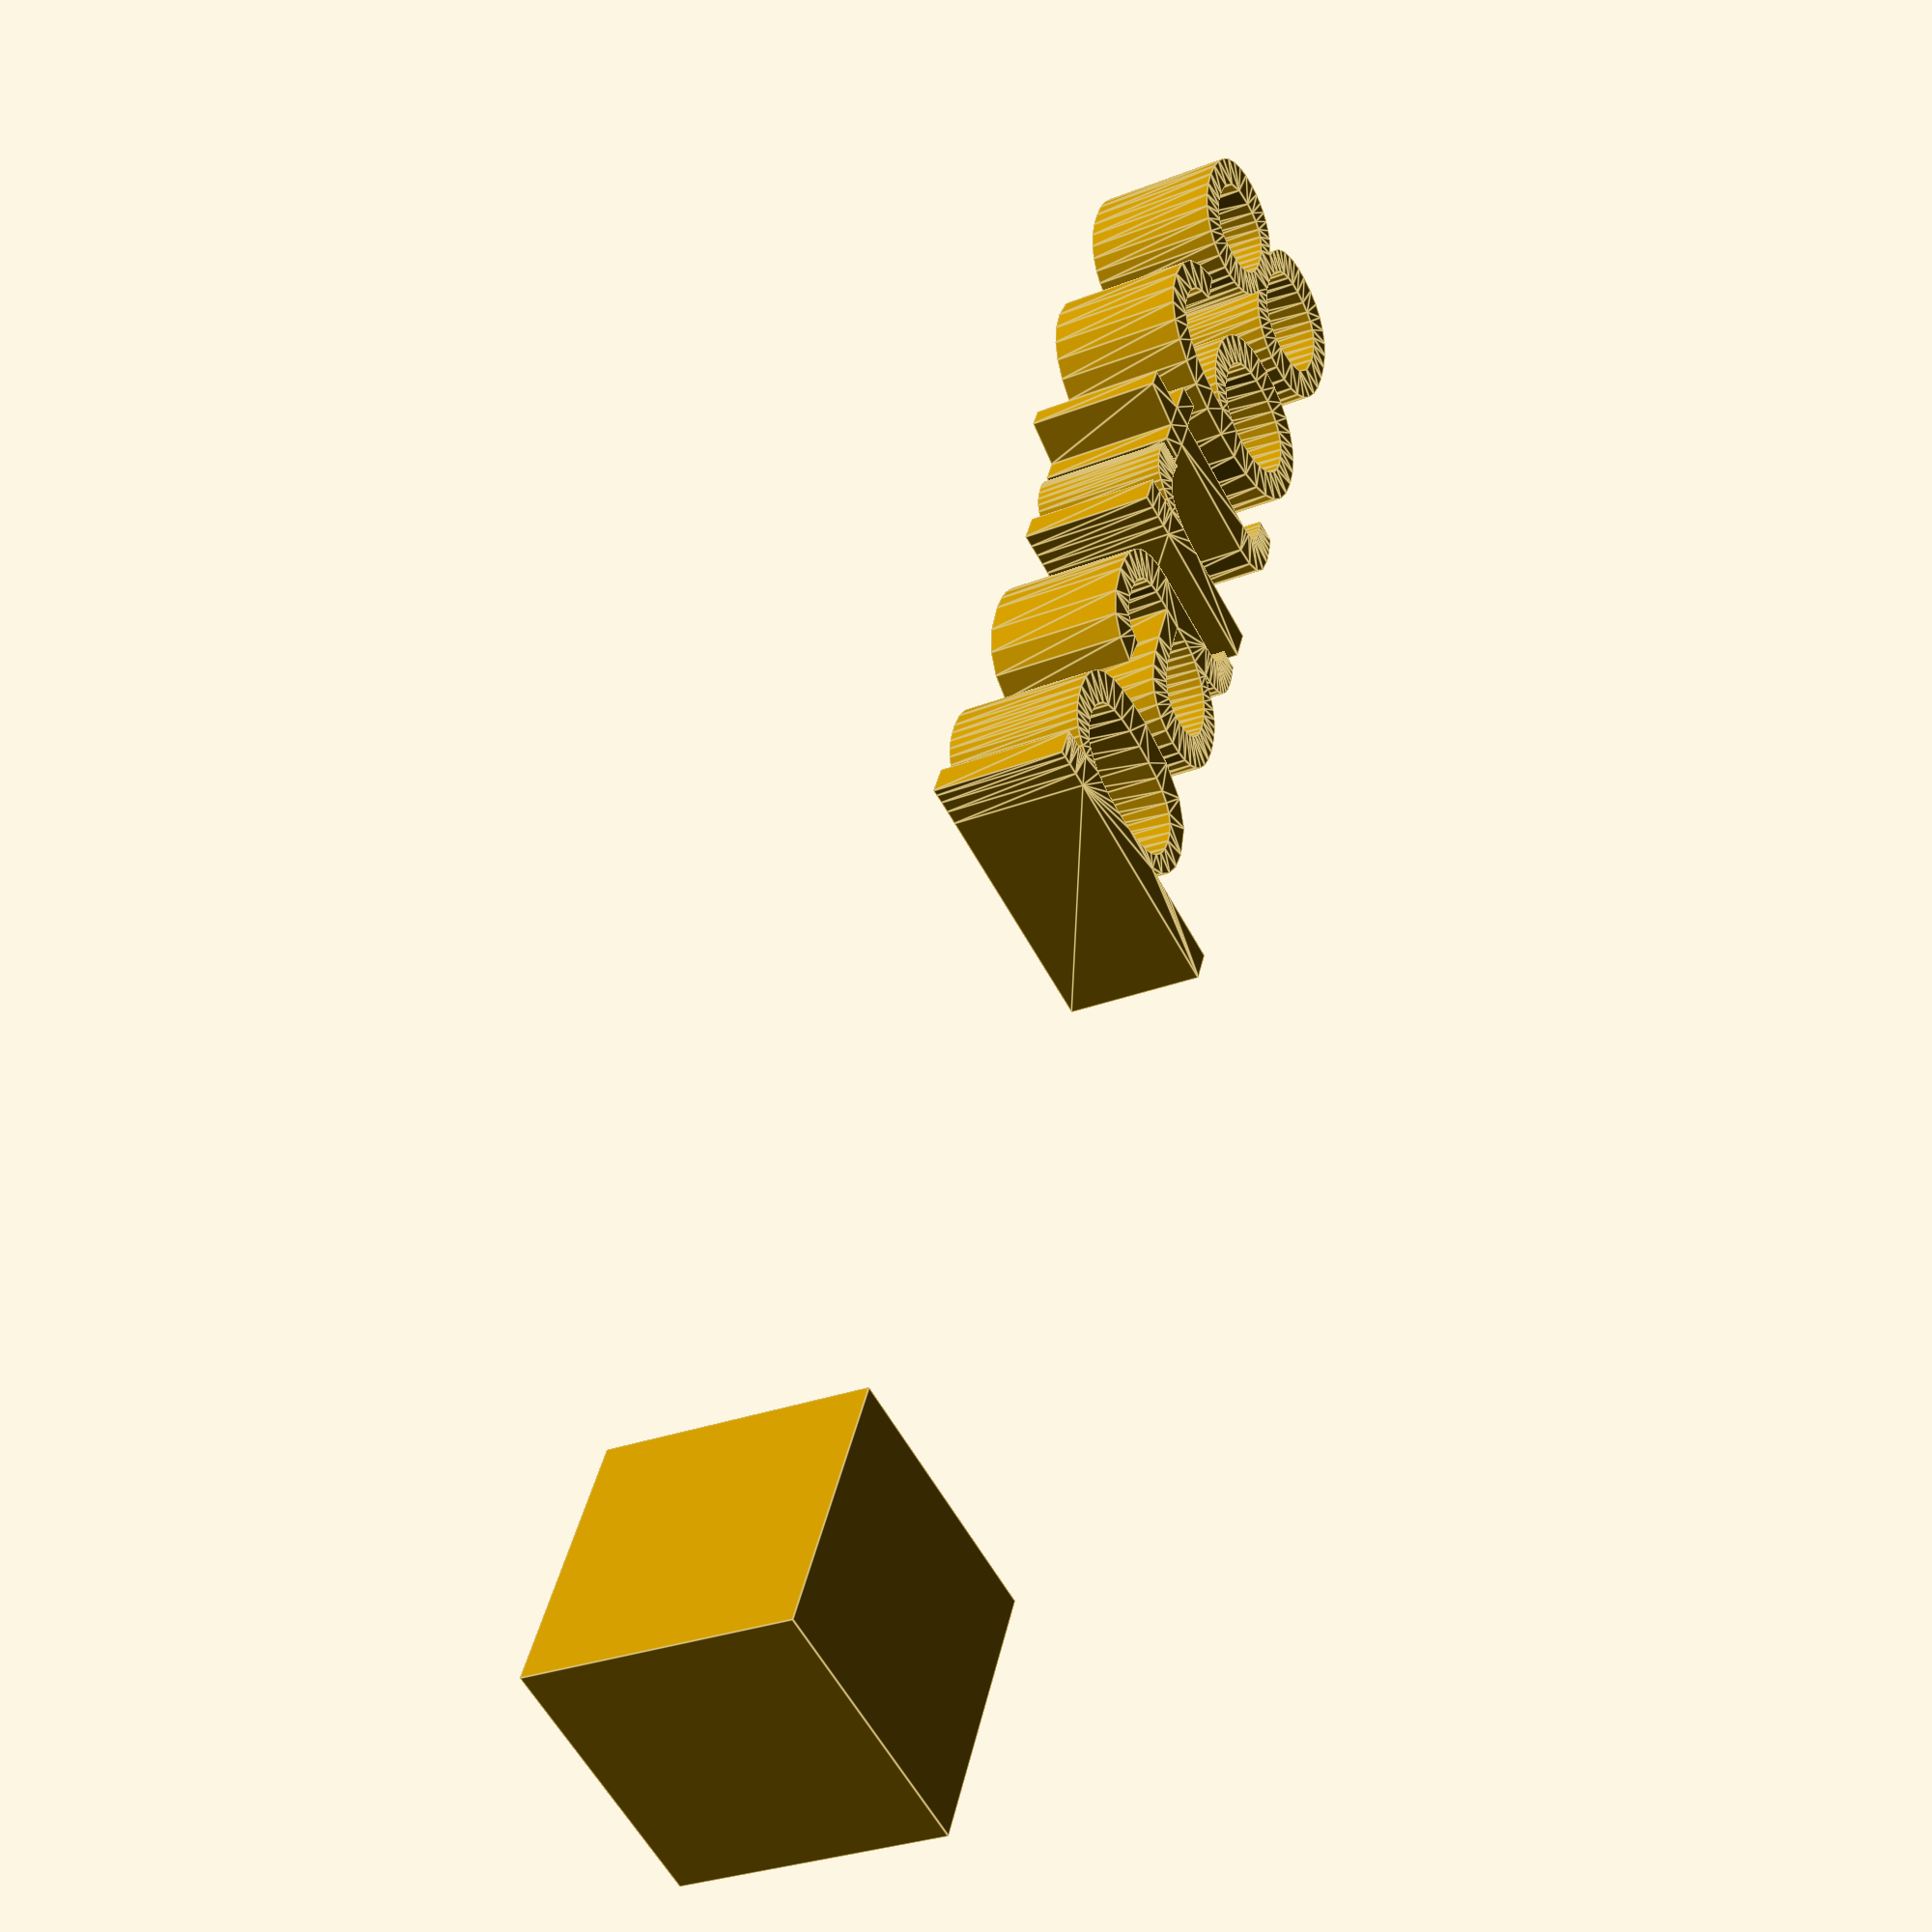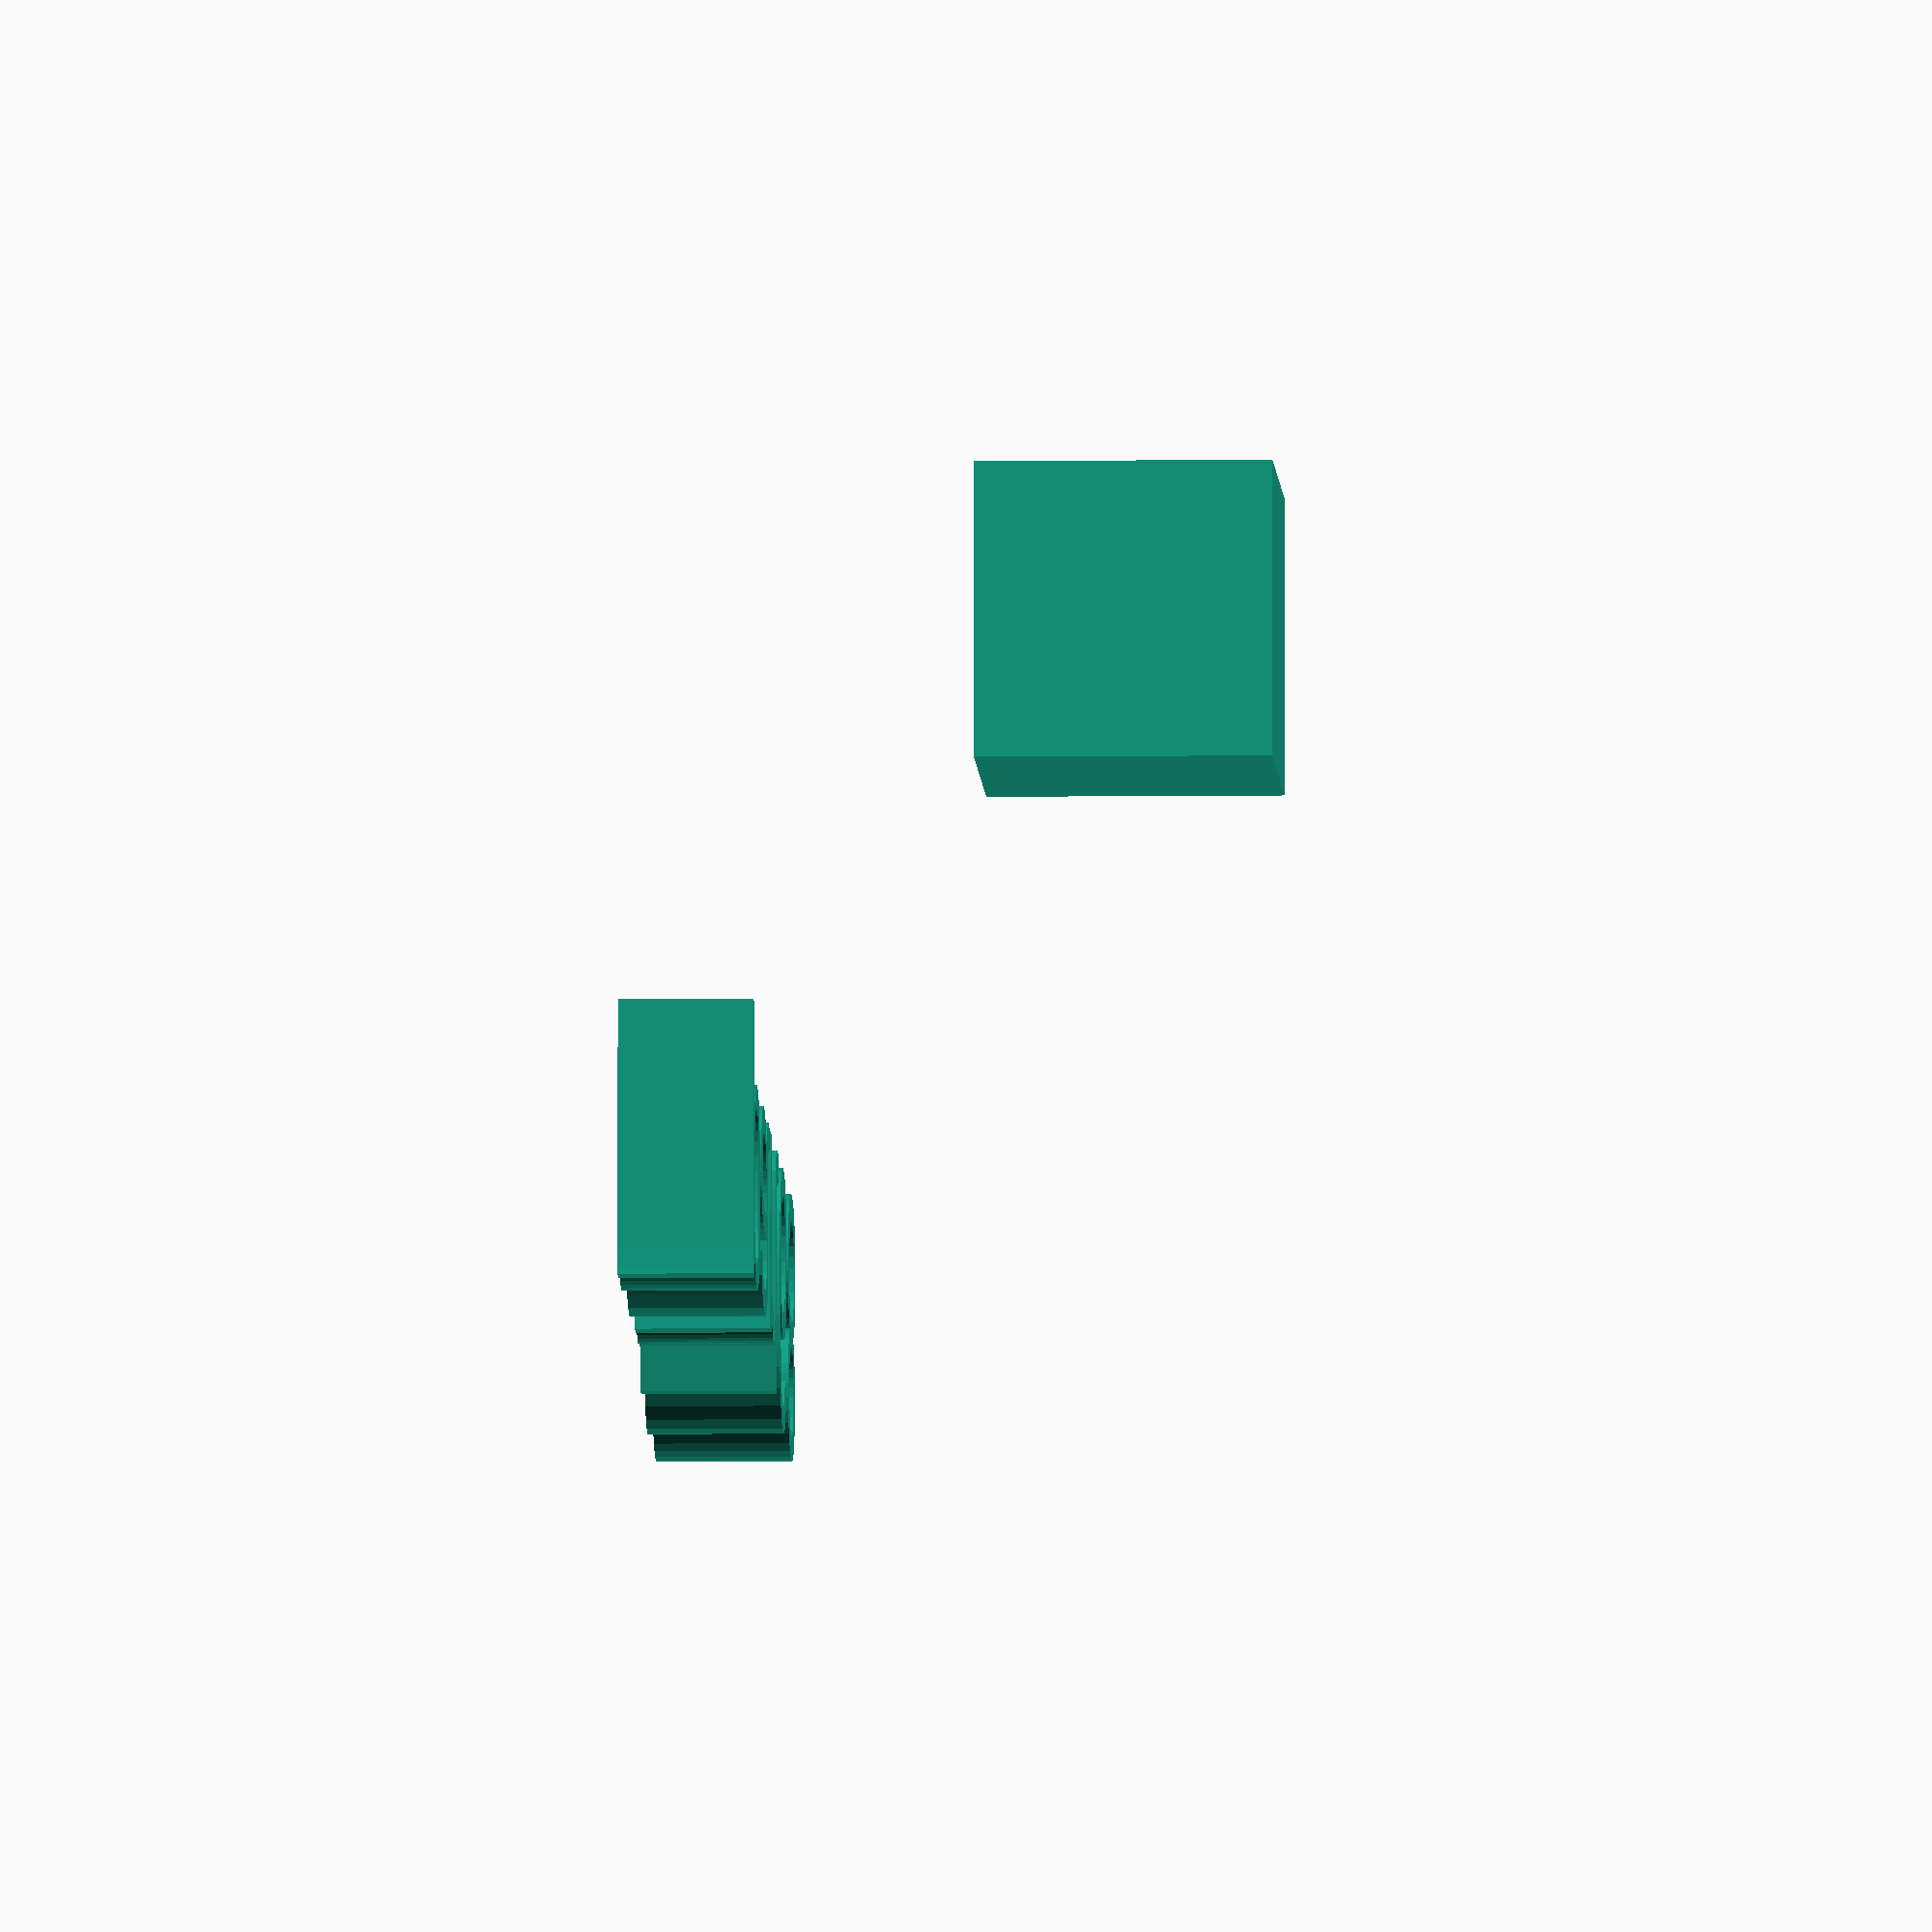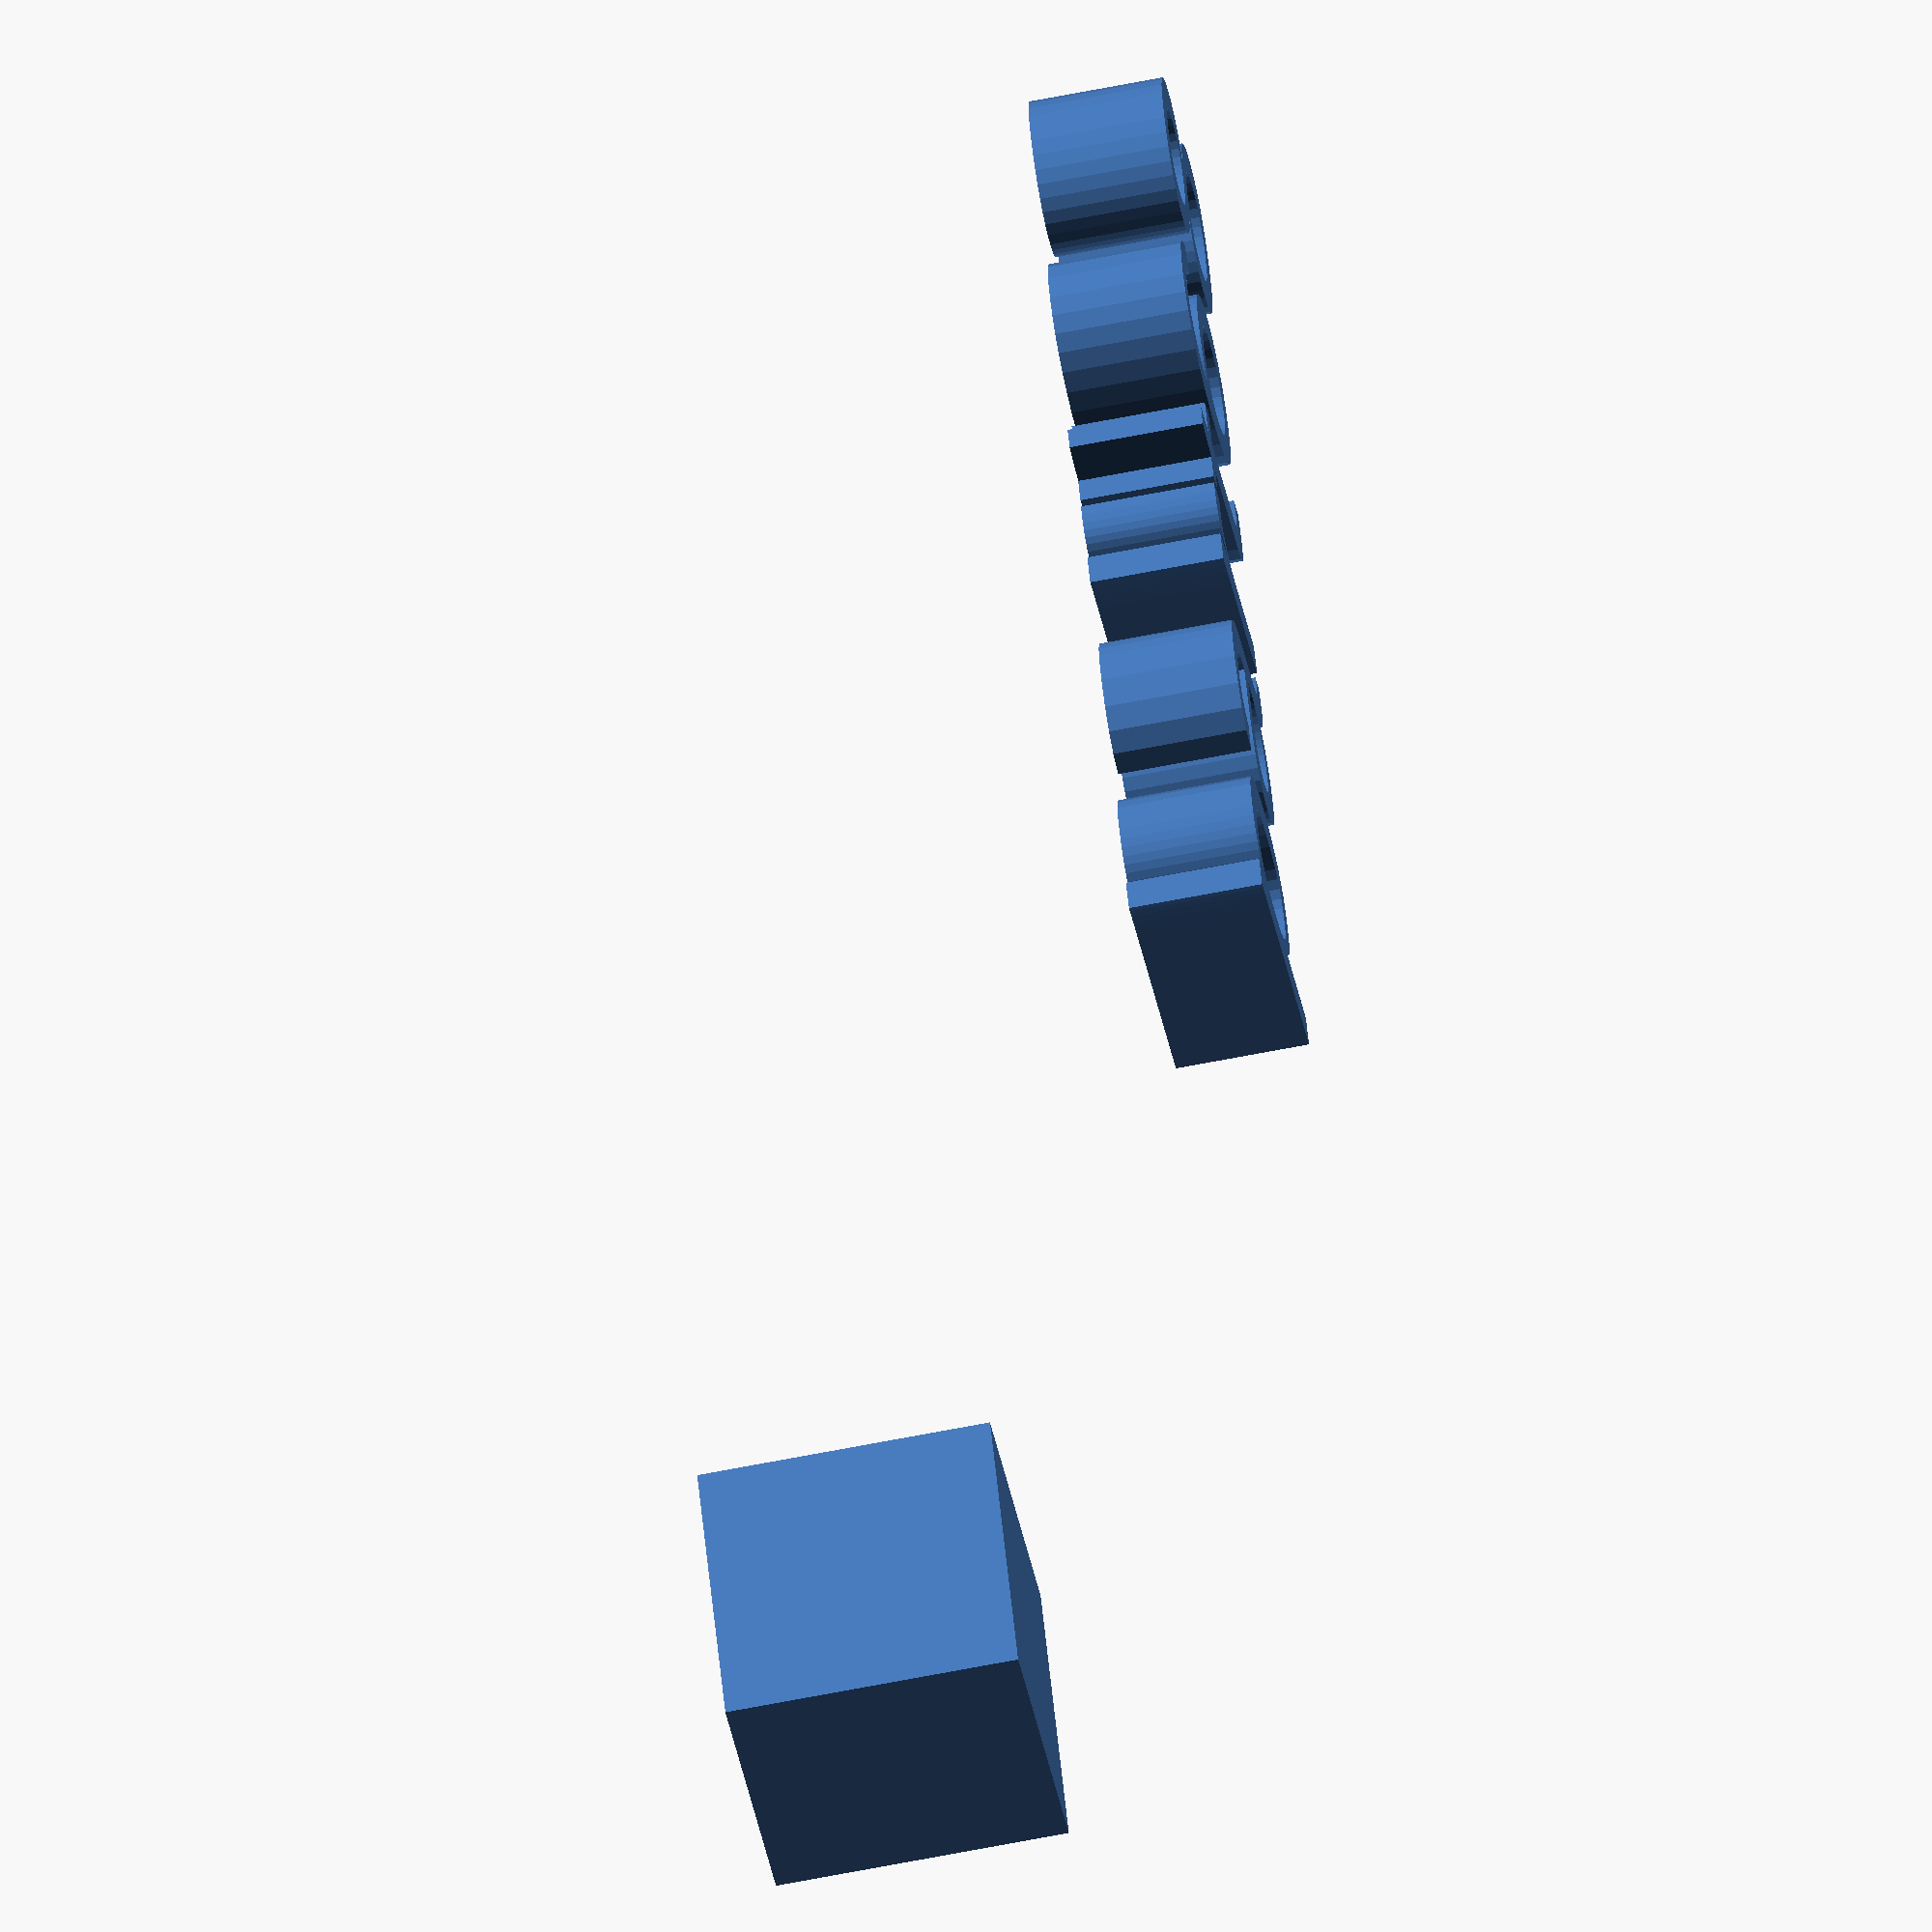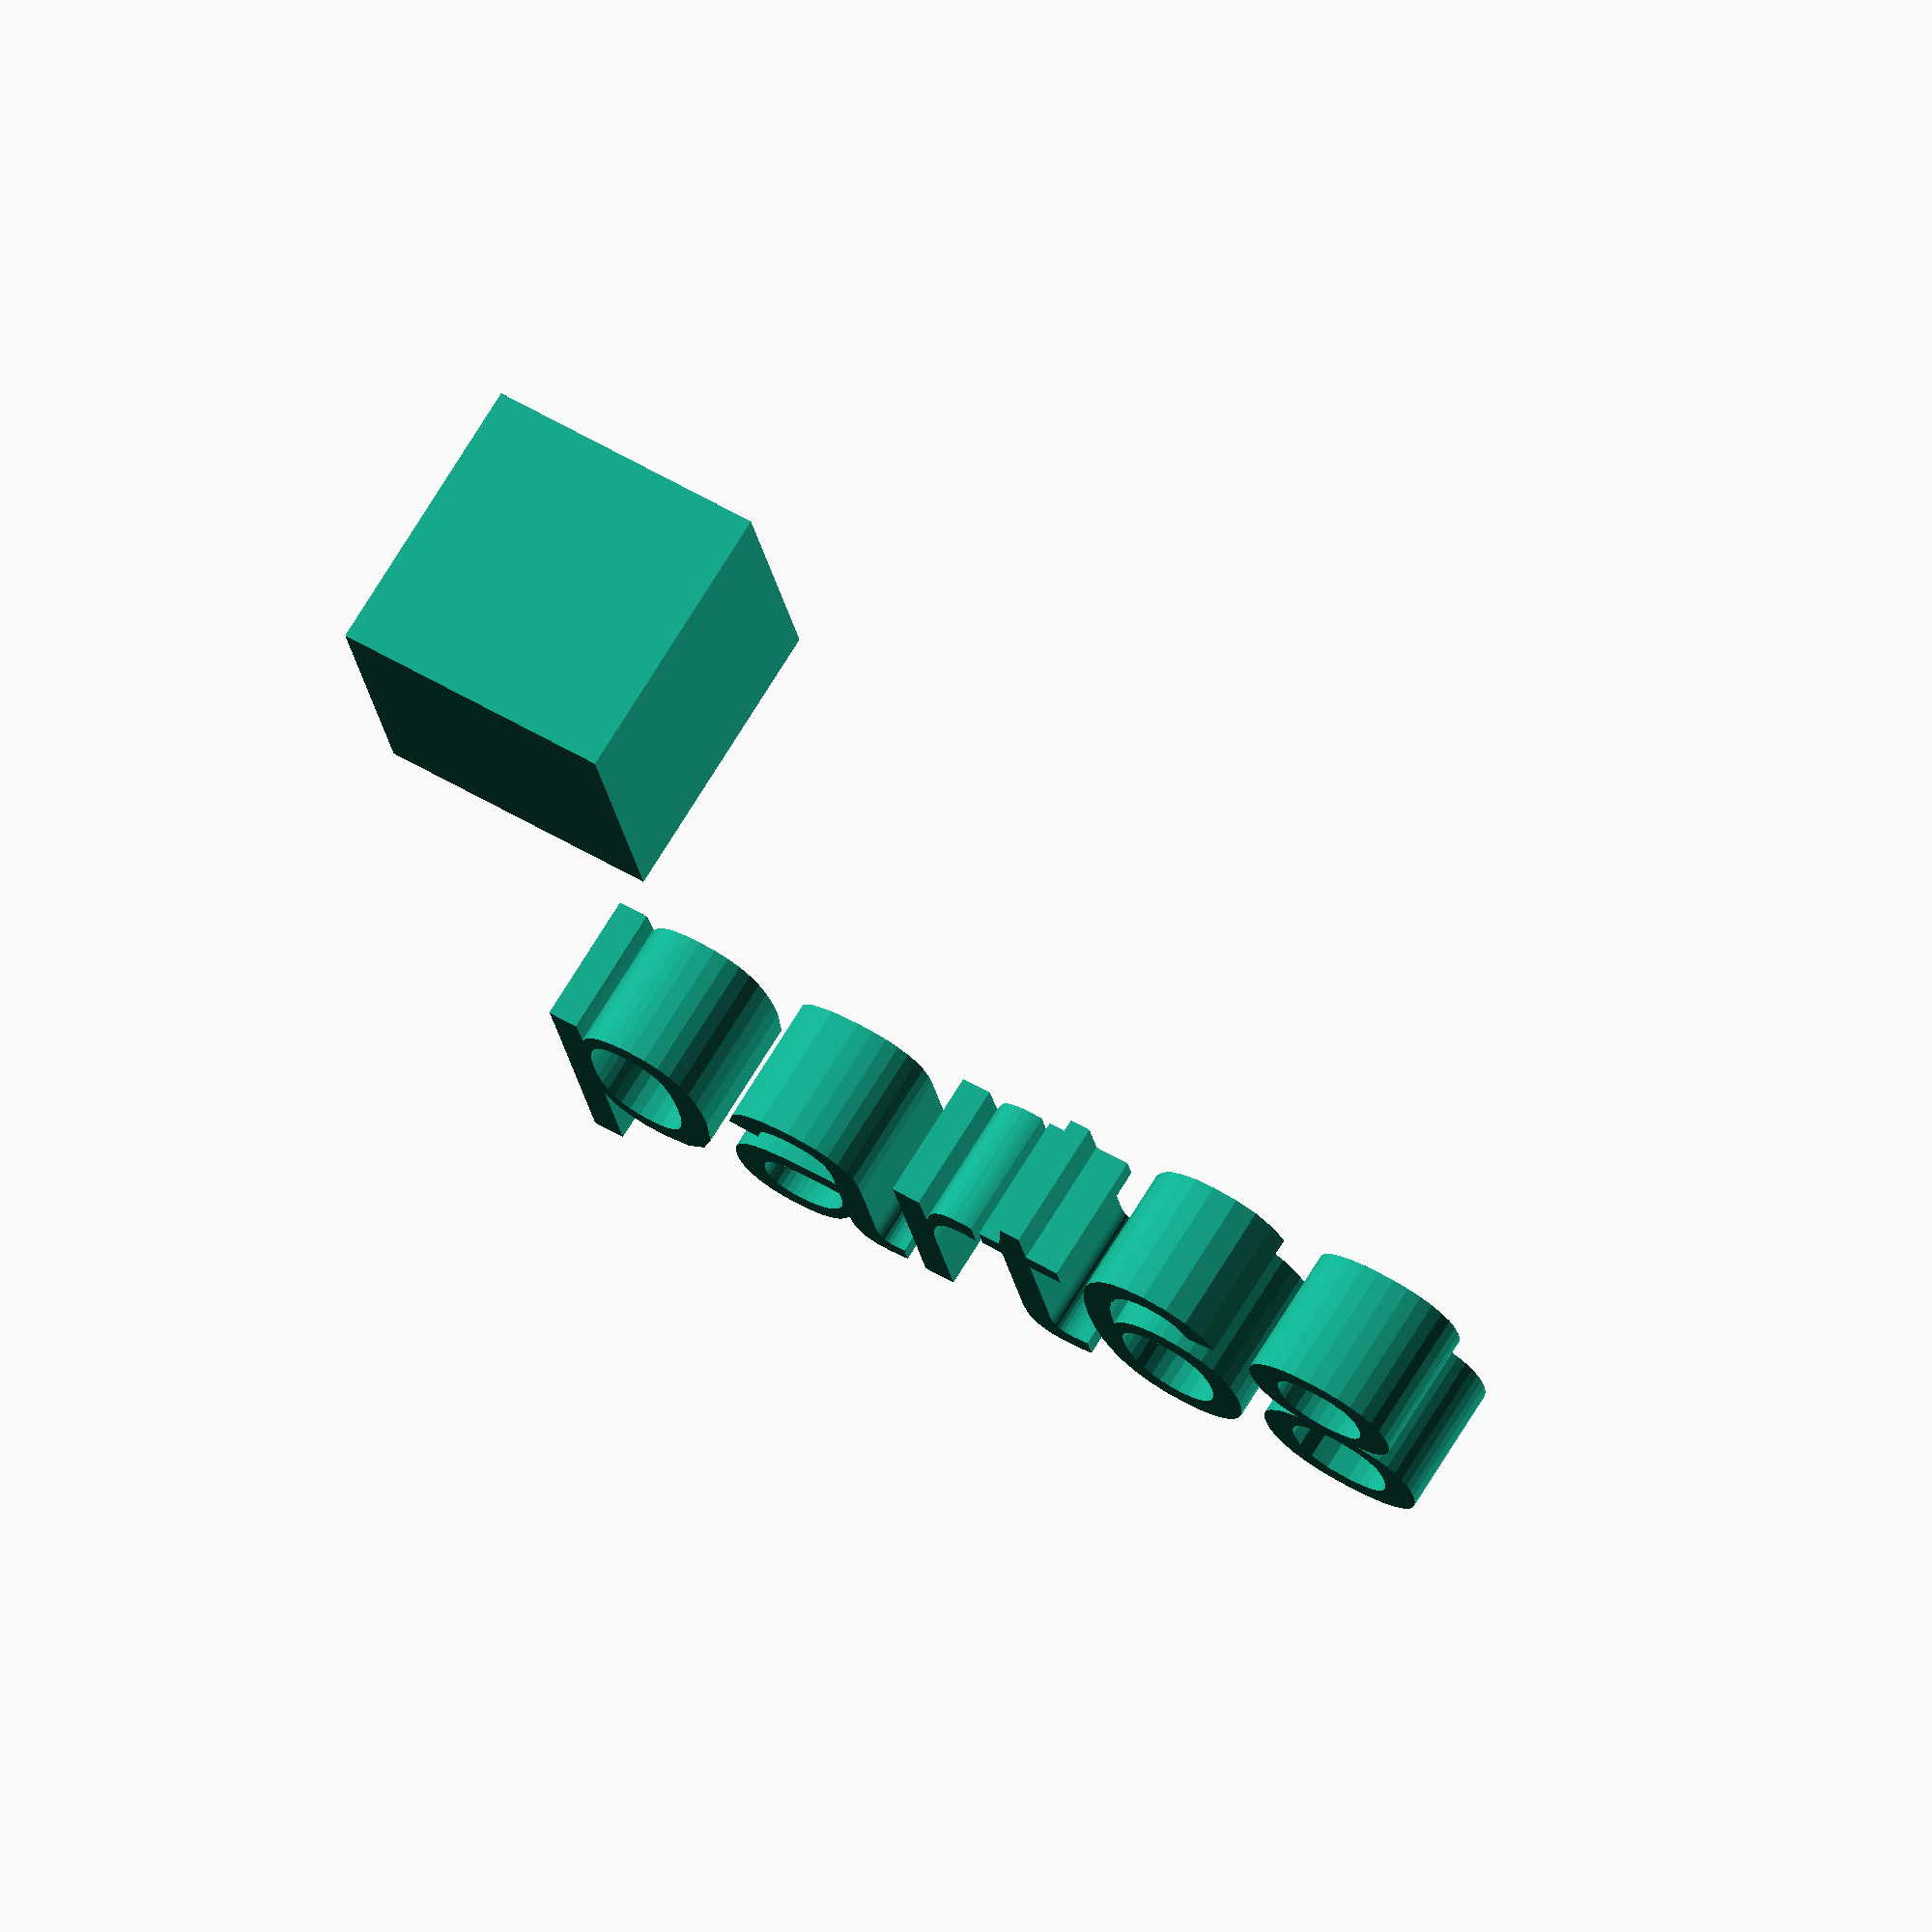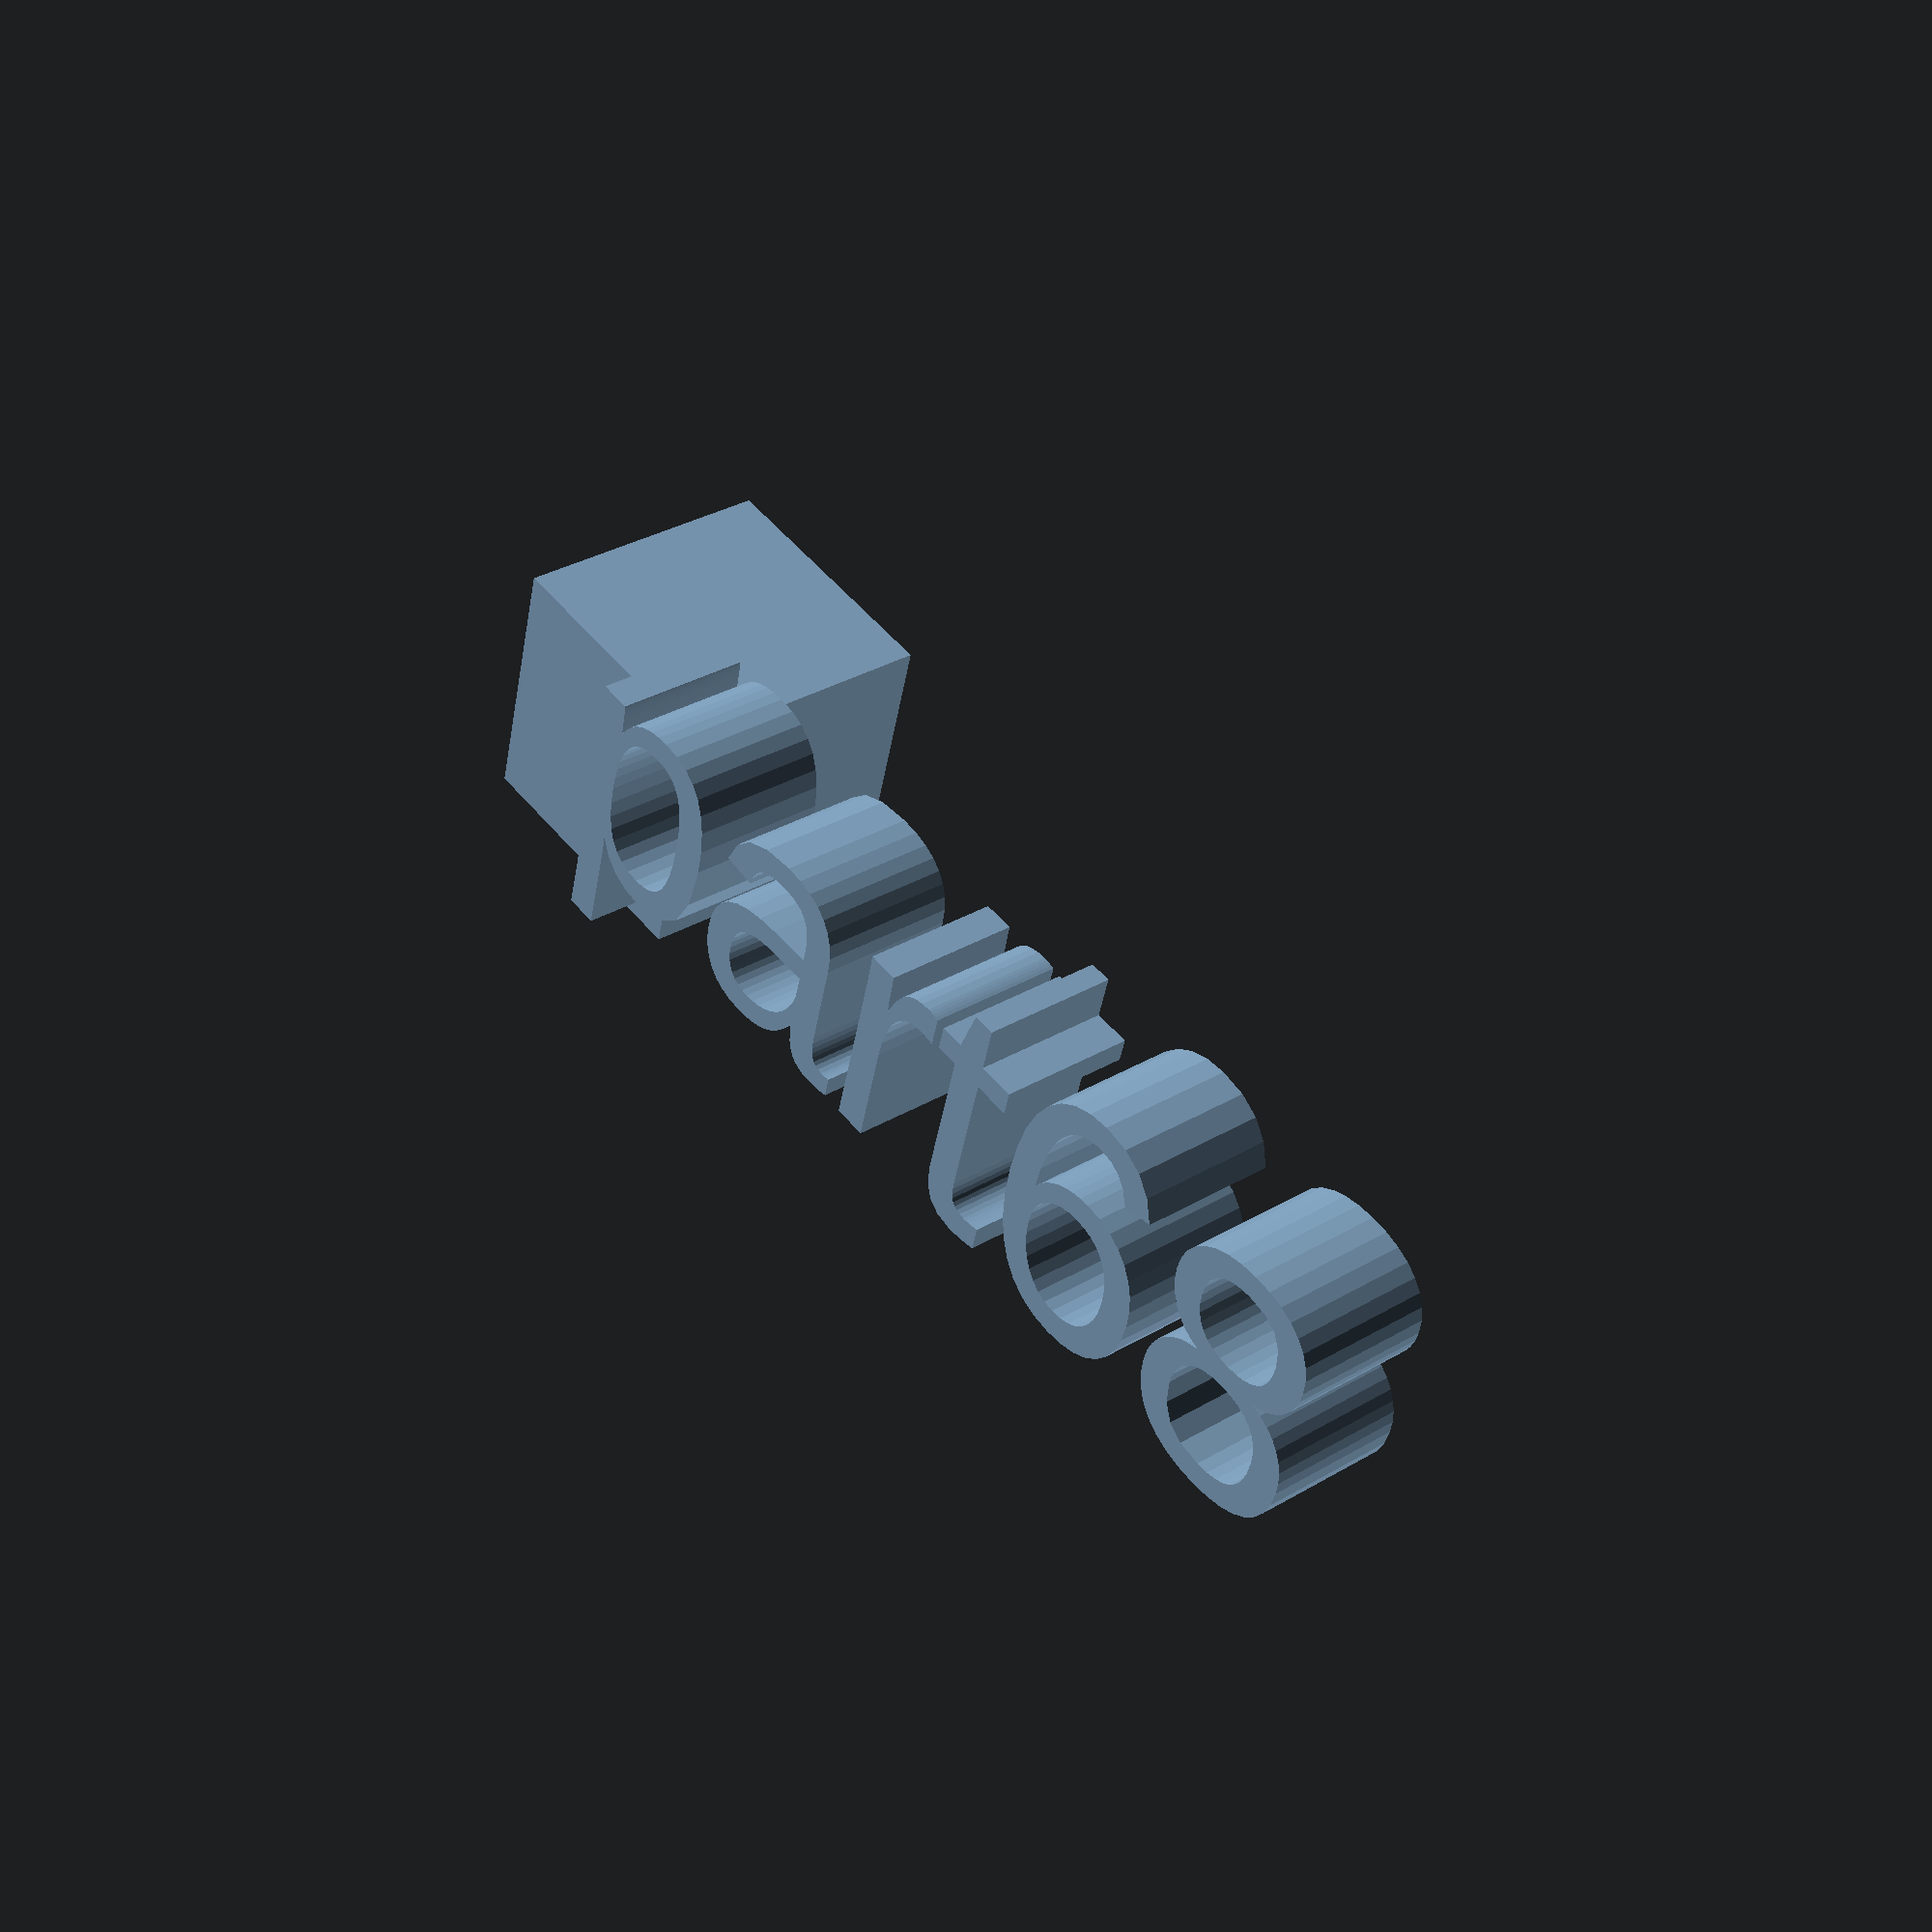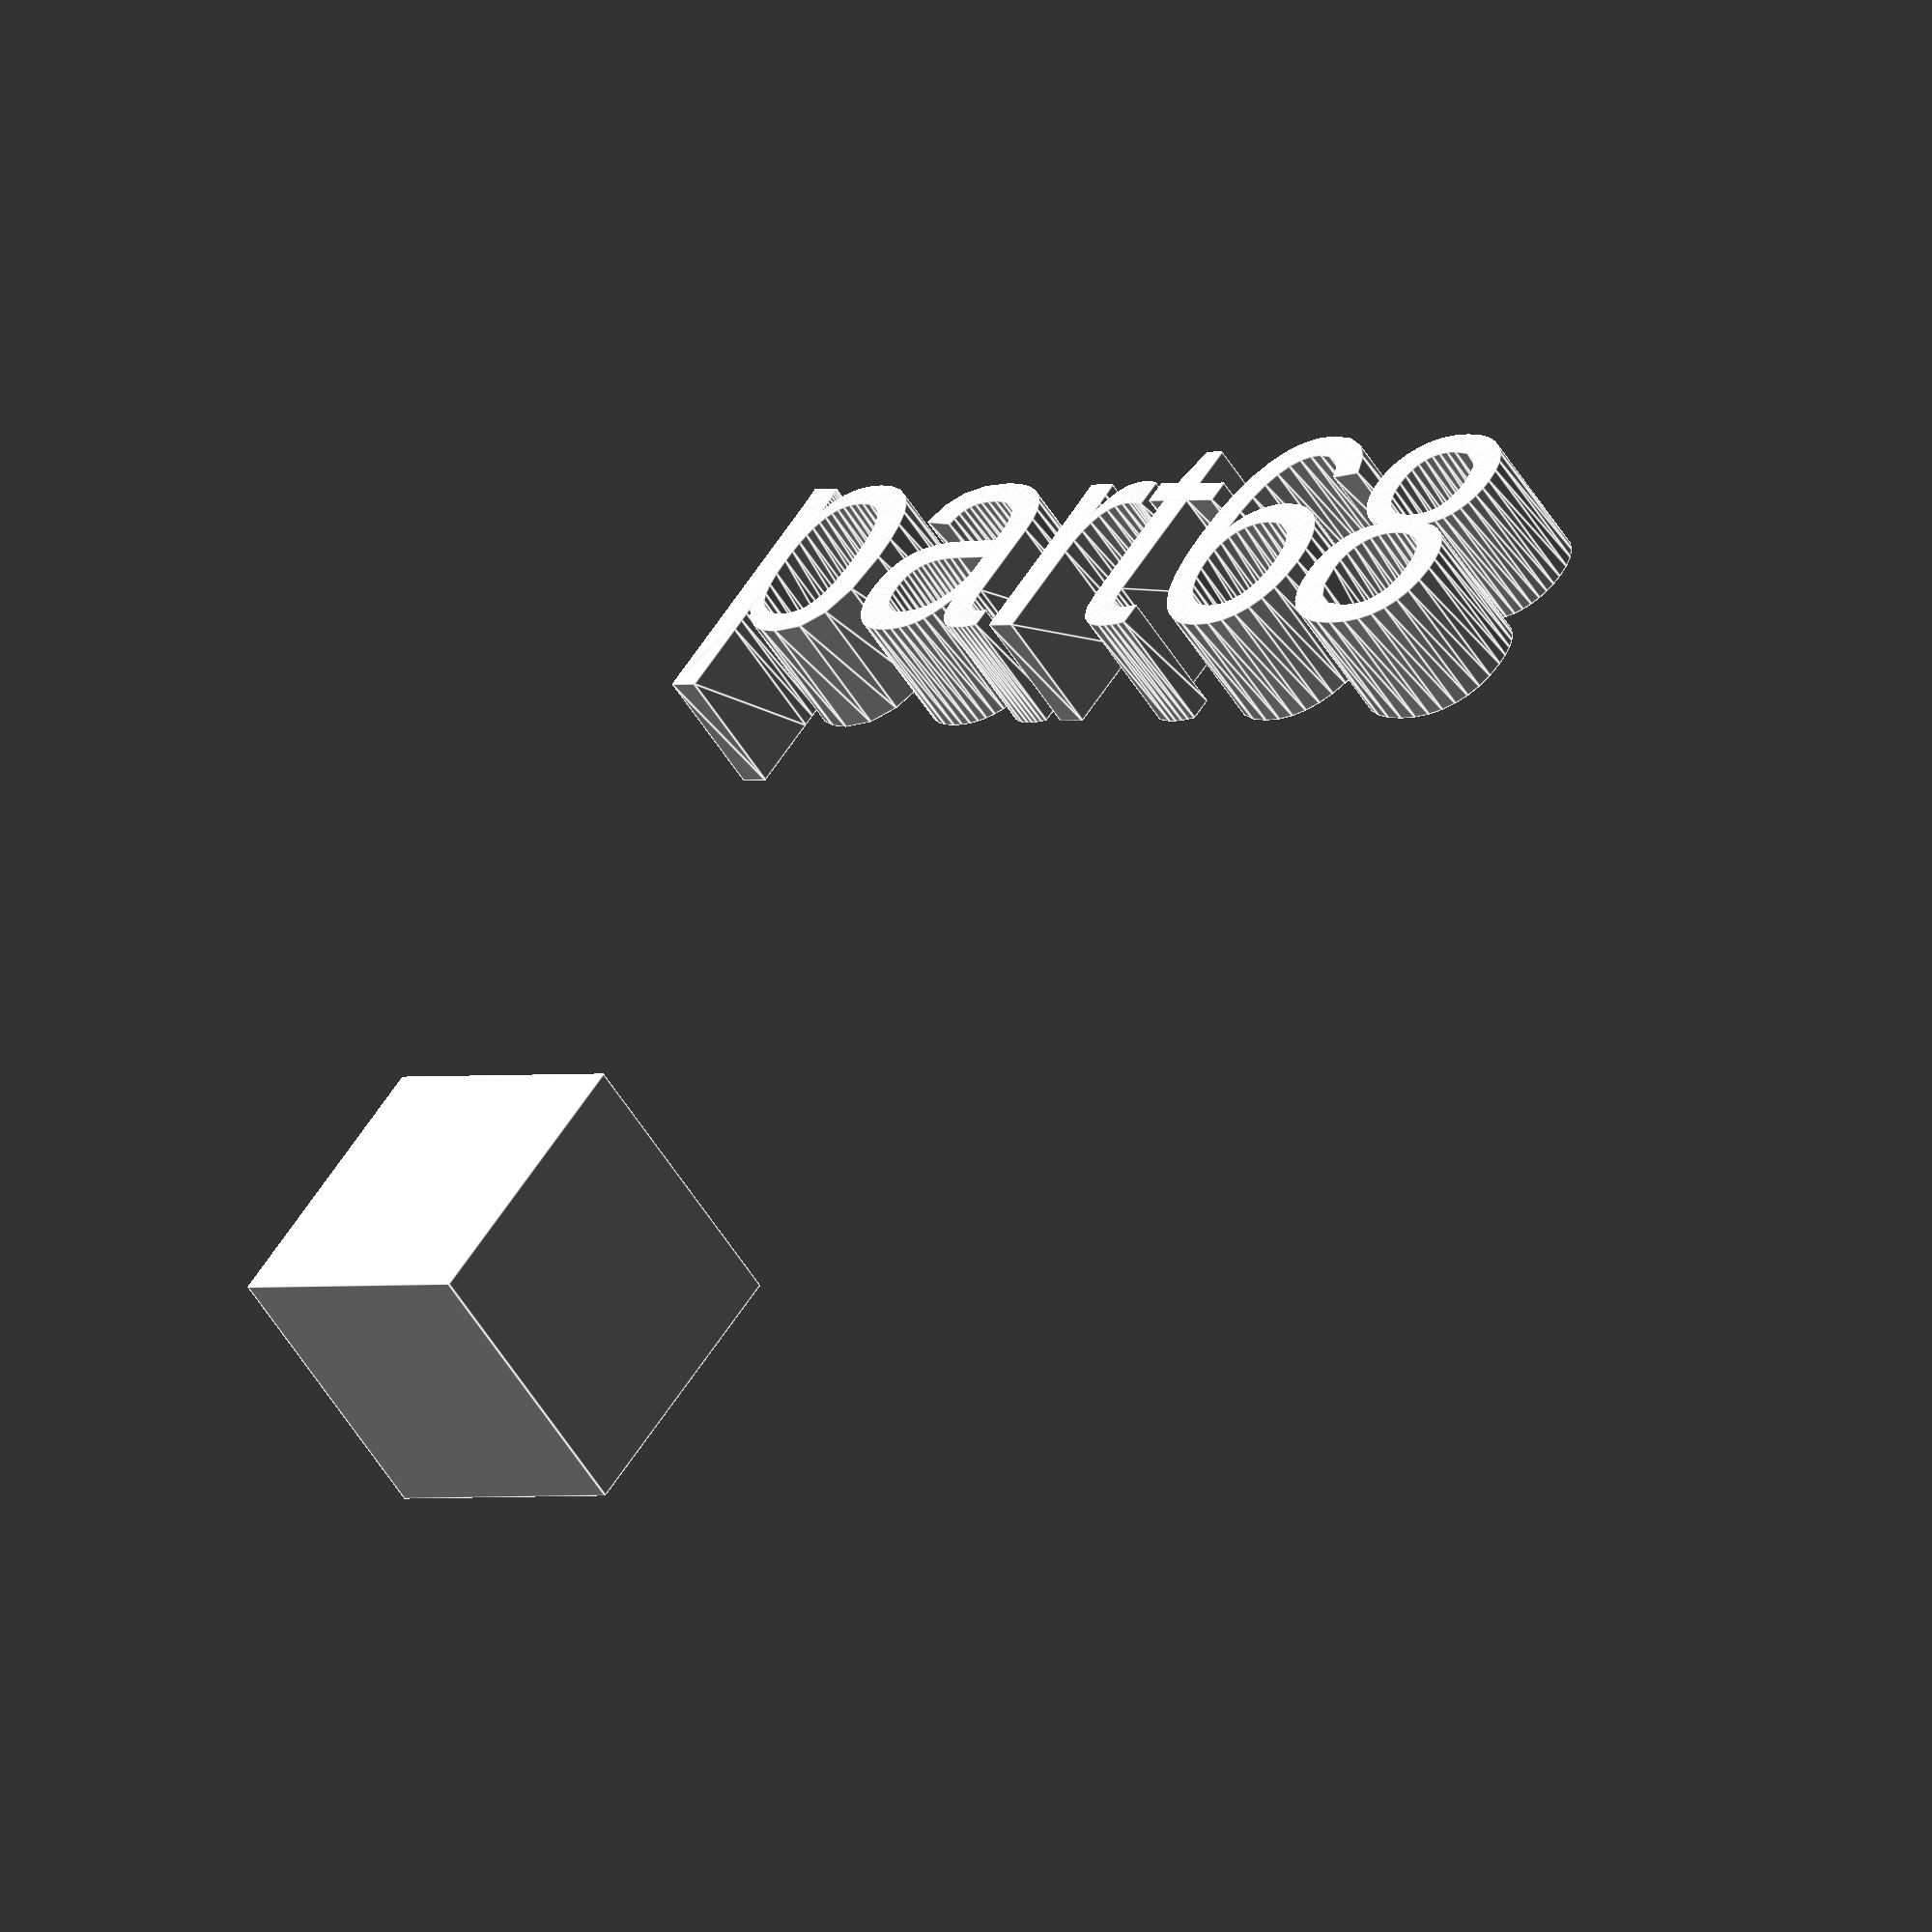
<openscad>
//[CUSTOMIZATION]
// X Dimension
xdim=11;
// Y Dimension
ydim=8;
// Z Dimension
zdim=17;
// Message
txt="part68";
module __END_CUSTOMIZATIONS () {}
cube(xdim,ydim,zdim);
translate([20,20,20]) { linear_extrude(5) text(txt, font="Liberation Sans"); }

</openscad>
<views>
elev=28.2 azim=294.7 roll=300.8 proj=p view=edges
elev=186.2 azim=358.5 roll=87.6 proj=o view=solid
elev=65.7 azim=240.9 roll=281.2 proj=o view=solid
elev=287.8 azim=349.0 roll=31.5 proj=o view=wireframe
elev=328.2 azim=15.6 roll=50.0 proj=p view=wireframe
elev=236.5 azim=217.6 roll=148.3 proj=o view=edges
</views>
